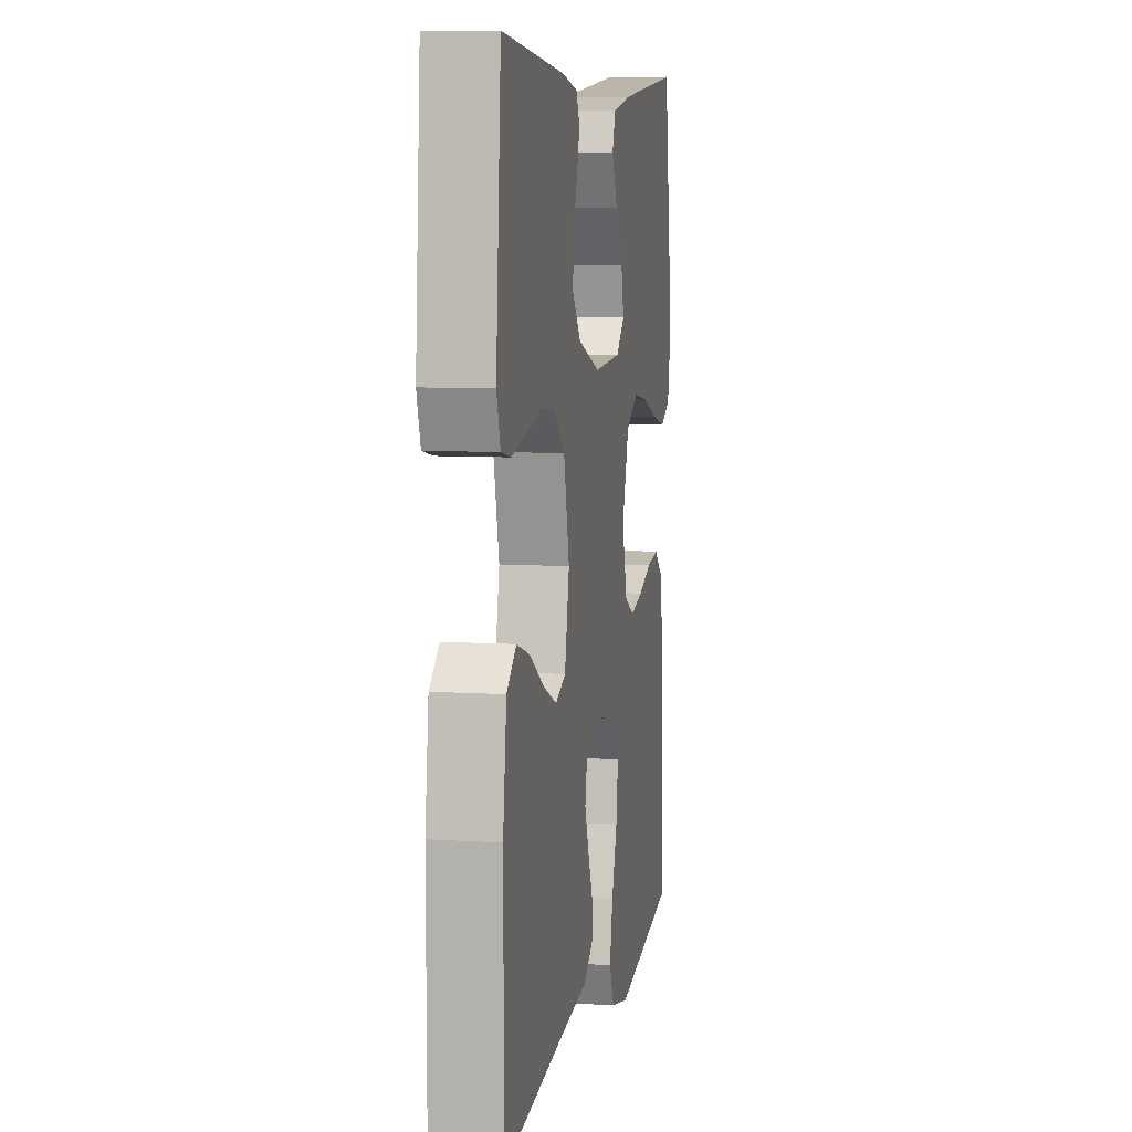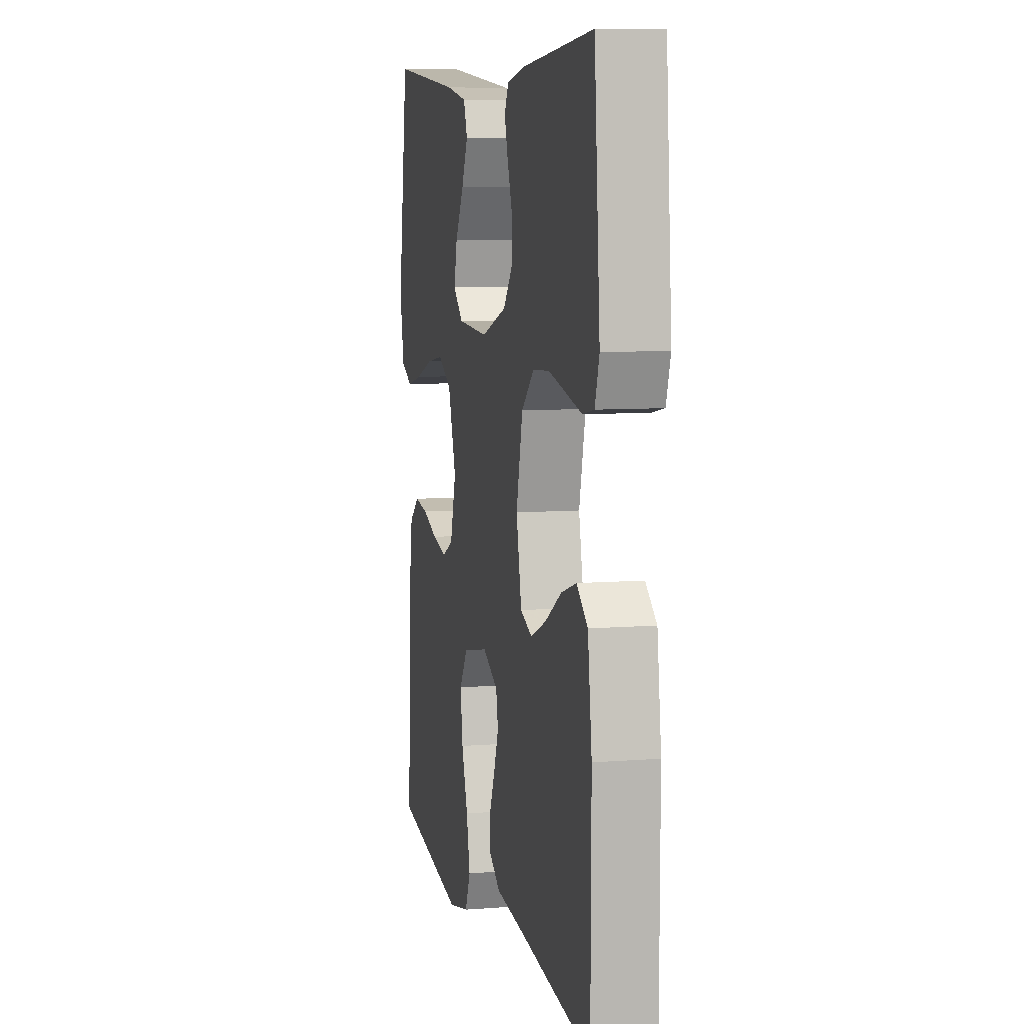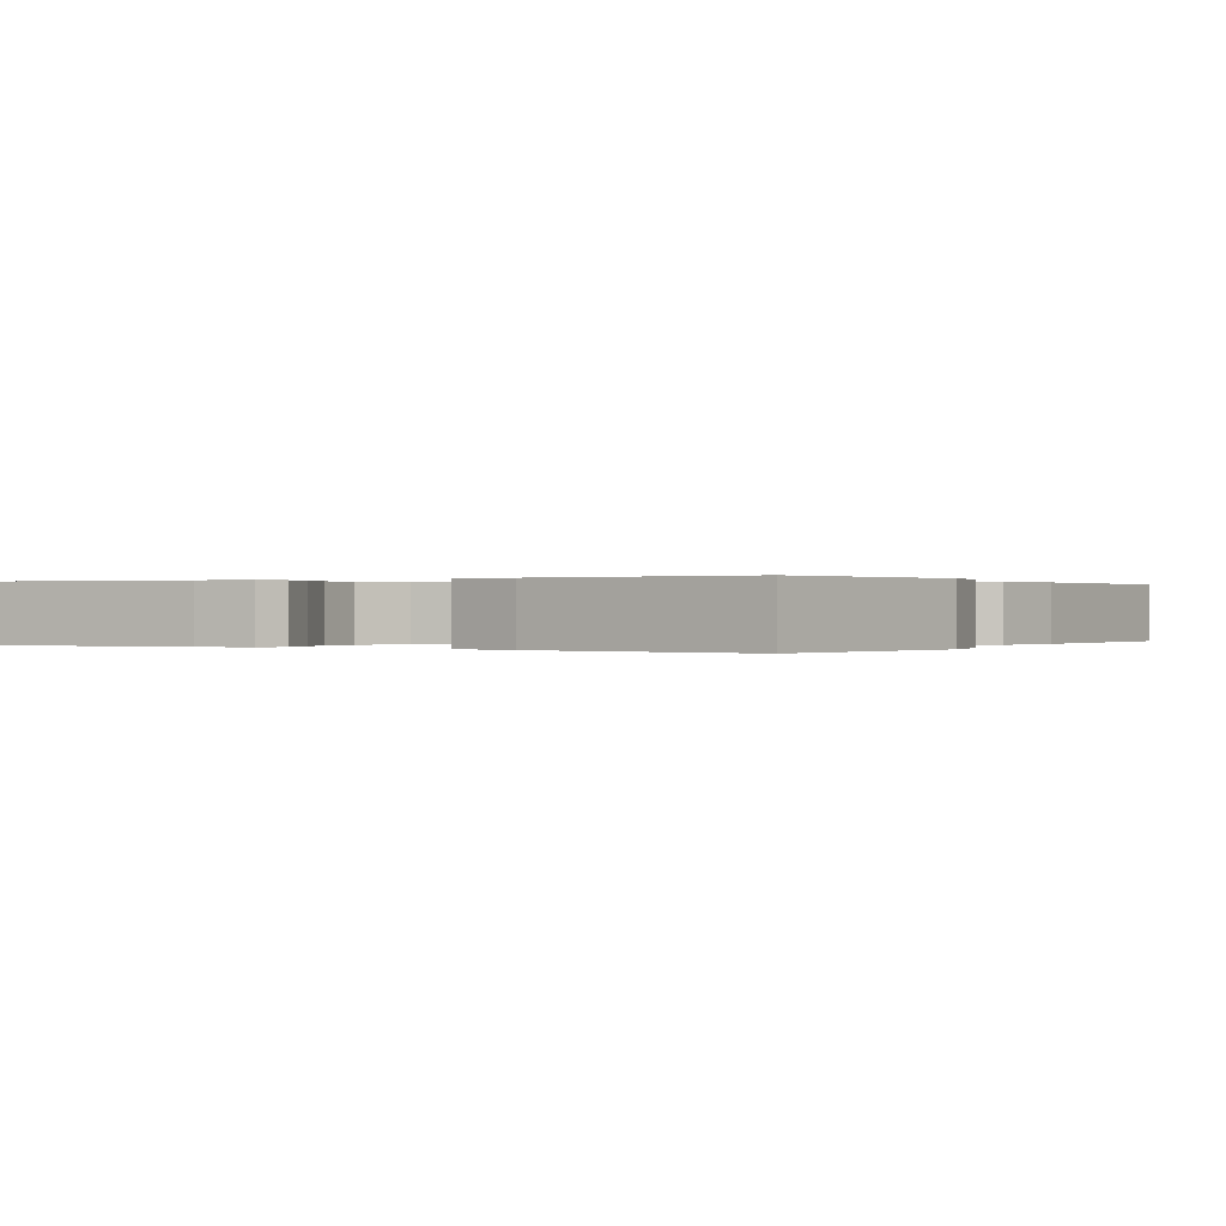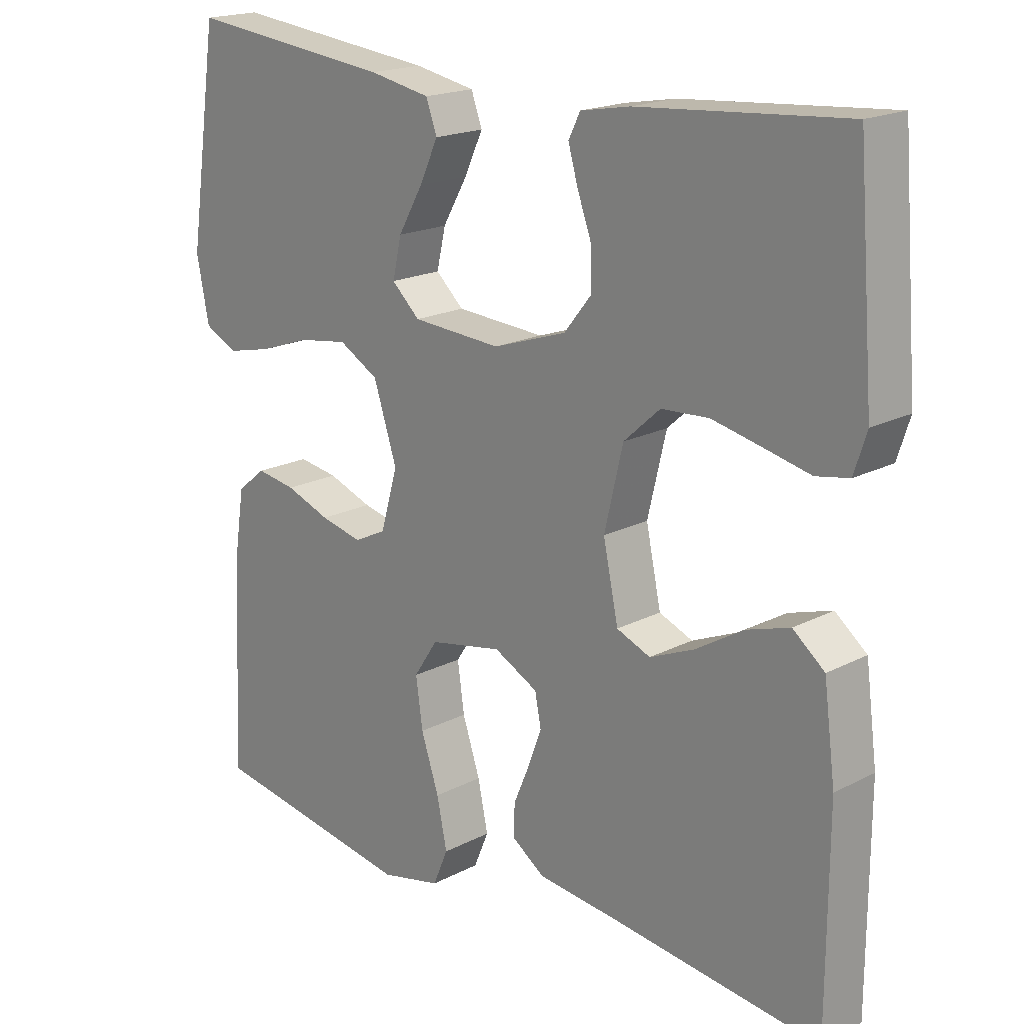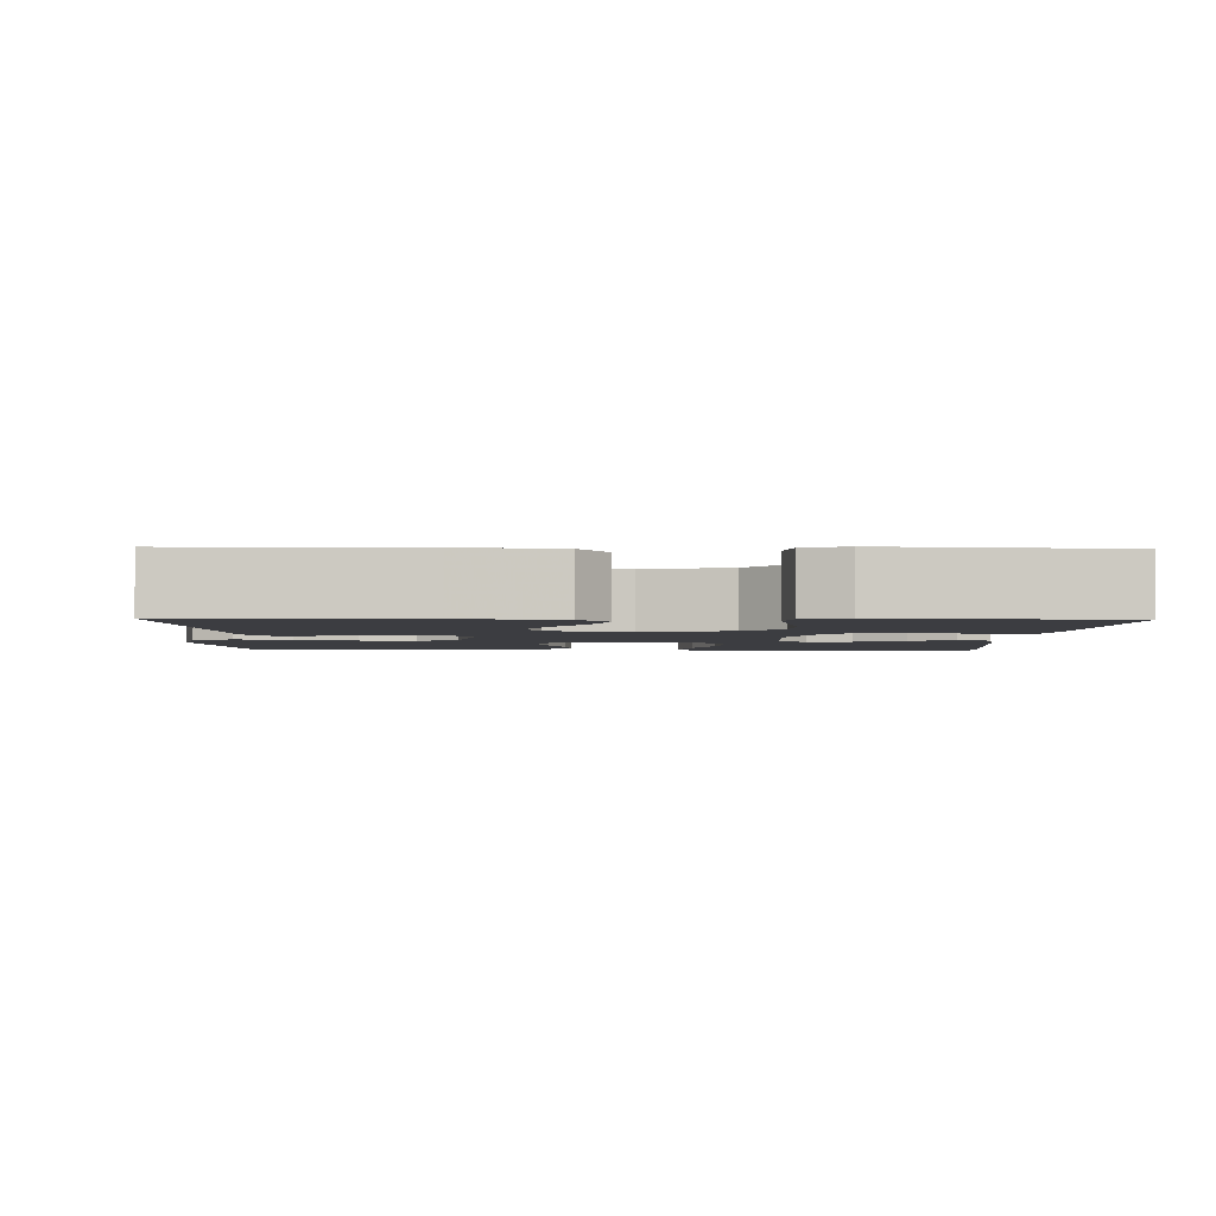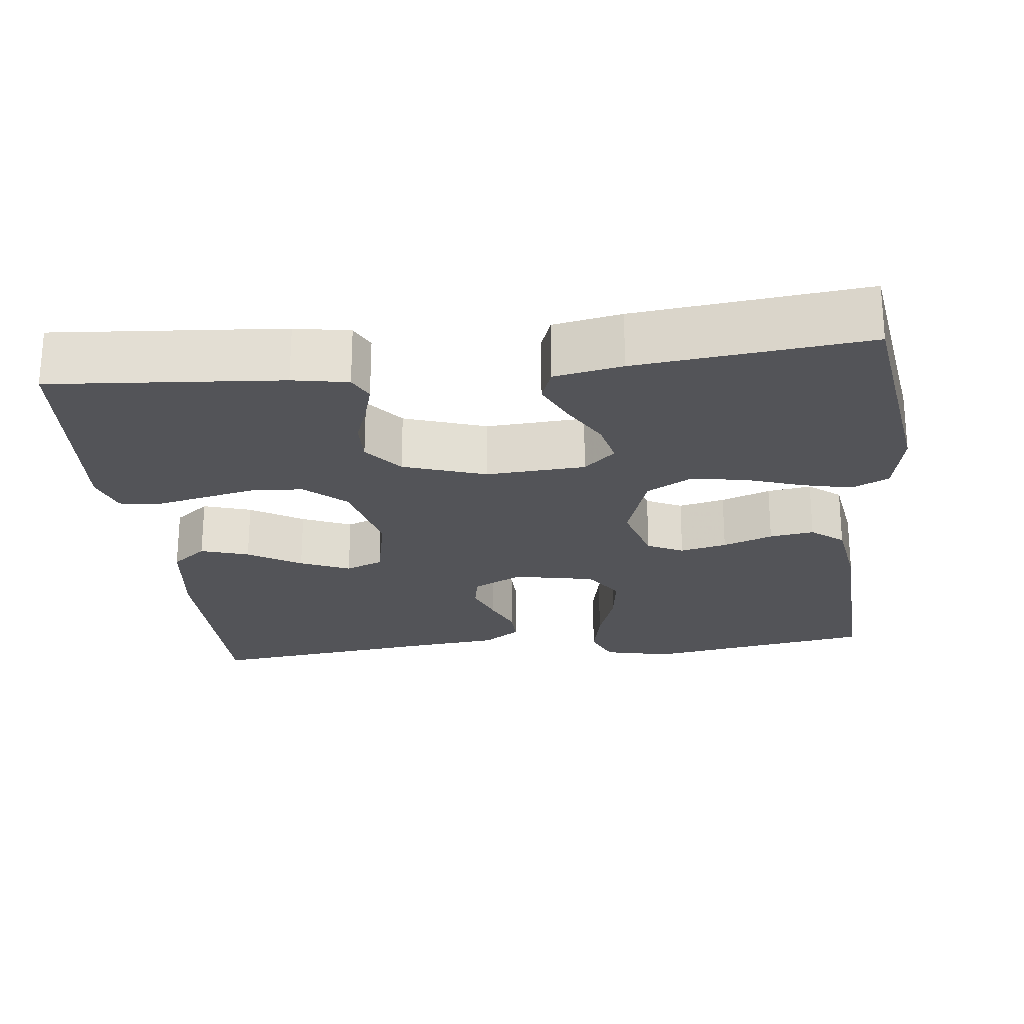
<metadata>
{"format":"obj","ext":"obj","renderer":"f3d","projection":"perspective","resolution":1024,"background":"white","views":[{"elev":7.8,"azim":-79.9,"up":"+Z"},{"elev":7.9,"azim":-102.6,"up":"+Z"},{"elev":0.1,"azim":31.3,"up":"+Y"},{"elev":18.8,"azim":-134.5,"up":"+Z"},{"elev":-2.7,"azim":-91.6,"up":"+Y"},{"elev":-23.5,"azim":6.5,"up":"+Y"}]}
</metadata>
<code>
v 0.5 0.07 -0.5
v 0.2 0.07 -0.55
v 0.112 0.07 -0.53
v 0.09 0.07 -0.478
v 0.105 0.07 -0.407
v 0.131 0.07 -0.329
v 0.141 0.07 -0.258
v 0.106 0.07 -0.205
v 0 0.07 -0.184
v -0.064 0.07 -0.217
v -0.073 0.07 -0.263
v -0.053 0.07 -0.317
v -0.03 0.07 -0.371
v -0.029 0.07 -0.418
v -0.077 0.07 -0.451
v -0.2 0.07 -0.464
v -0.5 0.07 -0.5
v -0.501 0.07 -0.2
v -0.484 0.07 -0.071
v -0.438 0.07 -0.034
v -0.375 0.07 -0.054
v -0.306 0.07 -0.096
v -0.241 0.07 -0.124
v -0.192 0.07 -0.104
v -0.17 0.07 0
v -0.197 0.07 0.114
v -0.25 0.07 0.162
v -0.319 0.07 0.166
v -0.392 0.07 0.15
v -0.458 0.07 0.135
v -0.506 0.07 0.144
v -0.524 0.07 0.2
v -0.5 0.07 0.5
v -0.2 0.07 0.476
v -0.128 0.07 0.463
v -0.111 0.07 0.429
v -0.125 0.07 0.38
v -0.145 0.07 0.325
v -0.147 0.07 0.268
v -0.107 0.07 0.218
v 0 0.07 0.182
v 0.13 0.07 0.19
v 0.171 0.07 0.228
v 0.158 0.07 0.285
v 0.122 0.07 0.348
v 0.095 0.07 0.406
v 0.111 0.07 0.45
v 0.2 0.07 0.467
v 0.5 0.07 0.5
v 0.544 0.07 0.2
v 0.526 0.07 0.109
v 0.478 0.07 0.085
v 0.412 0.07 0.1
v 0.337 0.07 0.126
v 0.265 0.07 0.137
v 0.207 0.07 0.104
v 0.173 0.07 0
v 0.198 0.07 -0.087
v 0.245 0.07 -0.11
v 0.306 0.07 -0.096
v 0.371 0.07 -0.072
v 0.429 0.07 -0.063
v 0.471 0.07 -0.097
v 0.487 0.07 -0.2
v 0.5 0 -0.5
v 0.2 0 -0.55
v 0.112 0 -0.53
v 0.09 0 -0.478
v 0.105 0 -0.407
v 0.131 0 -0.329
v 0.141 0 -0.258
v 0.106 0 -0.205
v 0 0 -0.184
v -0.064 0 -0.217
v -0.073 0 -0.263
v -0.053 0 -0.317
v -0.03 0 -0.371
v -0.029 0 -0.418
v -0.077 0 -0.451
v -0.2 0 -0.464
v -0.5 0 -0.5
v -0.501 0 -0.2
v -0.484 0 -0.071
v -0.438 0 -0.034
v -0.375 0 -0.054
v -0.306 0 -0.096
v -0.241 0 -0.124
v -0.192 0 -0.104
v -0.17 0 0
v -0.197 0 0.114
v -0.25 0 0.162
v -0.319 0 0.166
v -0.392 0 0.15
v -0.458 0 0.135
v -0.506 0 0.144
v -0.524 0 0.2
v -0.5 0 0.5
v -0.2 0 0.476
v -0.128 0 0.463
v -0.111 0 0.429
v -0.125 0 0.38
v -0.145 0 0.325
v -0.147 0 0.268
v -0.107 0 0.218
v 0 0 0.182
v 0.13 0 0.19
v 0.171 0 0.228
v 0.158 0 0.285
v 0.122 0 0.348
v 0.095 0 0.406
v 0.111 0 0.45
v 0.2 0 0.467
v 0.5 0 0.5
v 0.544 0 0.2
v 0.526 0 0.109
v 0.478 0 0.085
v 0.412 0 0.1
v 0.337 0 0.126
v 0.265 0 0.137
v 0.207 0 0.104
v 0.173 0 0
v 0.198 0 -0.087
v 0.245 0 -0.11
v 0.306 0 -0.096
v 0.371 0 -0.072
v 0.429 0 -0.063
v 0.471 0 -0.097
v 0.487 0 -0.2
f 60 61 62 63
f 59 60 63 64
f 51 52 53 54
f 51 54 55
f 50 51 55
f 49 50 55
f 48 49 55 56
f 44 45 46 47
f 44 47 48
f 43 44 48 56
f 35 36 37 38
f 33 34 35 38
f 33 38 39
f 32 33 39 40
f 29 30 31 32
f 28 29 32 40
f 19 20 21 22
f 19 22 23
f 16 17 18 19
f 16 19 23
f 15 16 23 24
f 12 13 14 15
f 11 12 15 24
f 3 4 5 6
f 3 6 7
f 2 3 7
f 59 64 1 2
f 58 59 2 7
f 57 58 7 8
f 42 43 56 57
f 41 42 57 8
f 27 28 40 41
f 26 27 41
f 25 26 41 8
f 10 11 24 25
f 9 10 25
f 8 9 25
f 127 126 125 124
f 128 127 124 123
f 118 117 116 115
f 119 118 115
f 119 115 114
f 119 114 113
f 120 119 113 112
f 111 110 109 108
f 112 111 108
f 120 112 108 107
f 102 101 100 99
f 102 99 98 97
f 103 102 97
f 104 103 97 96
f 96 95 94 93
f 104 96 93 92
f 86 85 84 83
f 87 86 83
f 83 82 81 80
f 87 83 80
f 88 87 80 79
f 79 78 77 76
f 88 79 76 75
f 70 69 68 67
f 71 70 67
f 71 67 66
f 66 65 128 123
f 71 66 123 122
f 72 71 122 121
f 121 120 107 106
f 72 121 106 105
f 105 104 92 91
f 105 91 90
f 72 105 90 89
f 89 88 75 74
f 89 74 73
f 89 73 72
f 1 65 66 2
f 2 66 67 3
f 3 67 68 4
f 4 68 69 5
f 5 69 70 6
f 6 70 71 7
f 7 71 72 8
f 8 72 73 9
f 9 73 74 10
f 10 74 75 11
f 11 75 76 12
f 12 76 77 13
f 13 77 78 14
f 14 78 79 15
f 15 79 80 16
f 16 80 81 17
f 17 81 82 18
f 18 82 83 19
f 19 83 84 20
f 20 84 85 21
f 21 85 86 22
f 22 86 87 23
f 23 87 88 24
f 24 88 89 25
f 25 89 90 26
f 26 90 91 27
f 27 91 92 28
f 28 92 93 29
f 29 93 94 30
f 30 94 95 31
f 31 95 96 32
f 32 96 97 33
f 33 97 98 34
f 34 98 99 35
f 35 99 100 36
f 36 100 101 37
f 37 101 102 38
f 38 102 103 39
f 39 103 104 40
f 40 104 105 41
f 41 105 106 42
f 42 106 107 43
f 43 107 108 44
f 44 108 109 45
f 45 109 110 46
f 46 110 111 47
f 47 111 112 48
f 48 112 113 49
f 49 113 114 50
f 50 114 115 51
f 51 115 116 52
f 52 116 117 53
f 53 117 118 54
f 54 118 119 55
f 55 119 120 56
f 56 120 121 57
f 57 121 122 58
f 58 122 123 59
f 59 123 124 60
f 60 124 125 61
f 61 125 126 62
f 62 126 127 63
f 63 127 128 64
f 64 128 65 1

</code>
